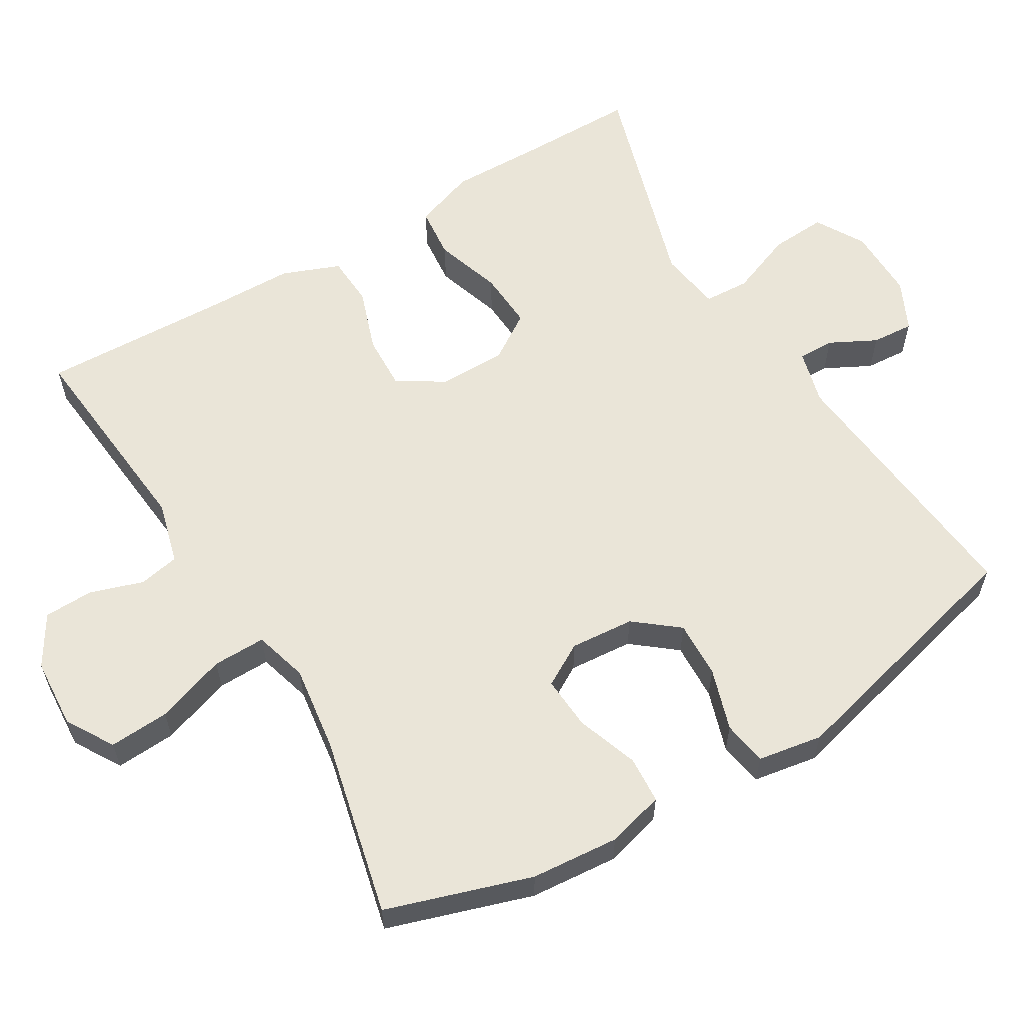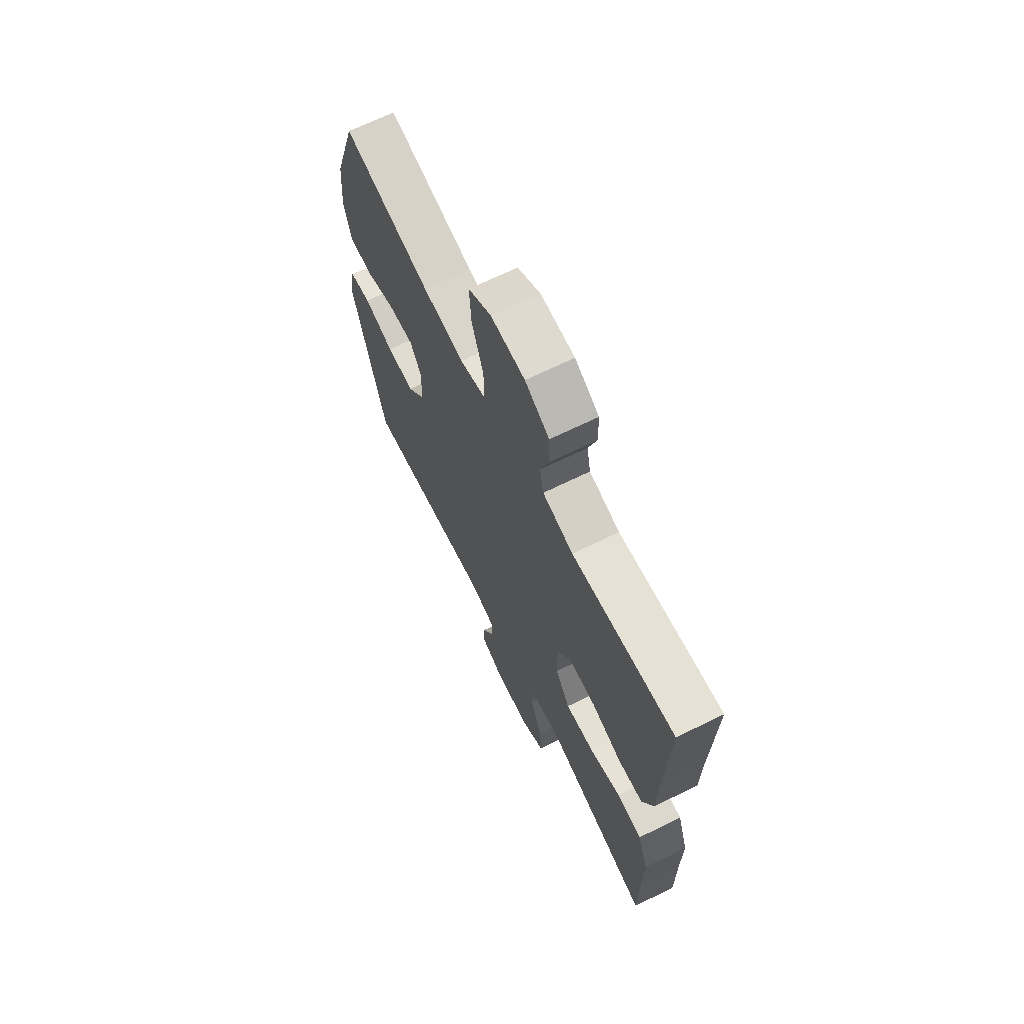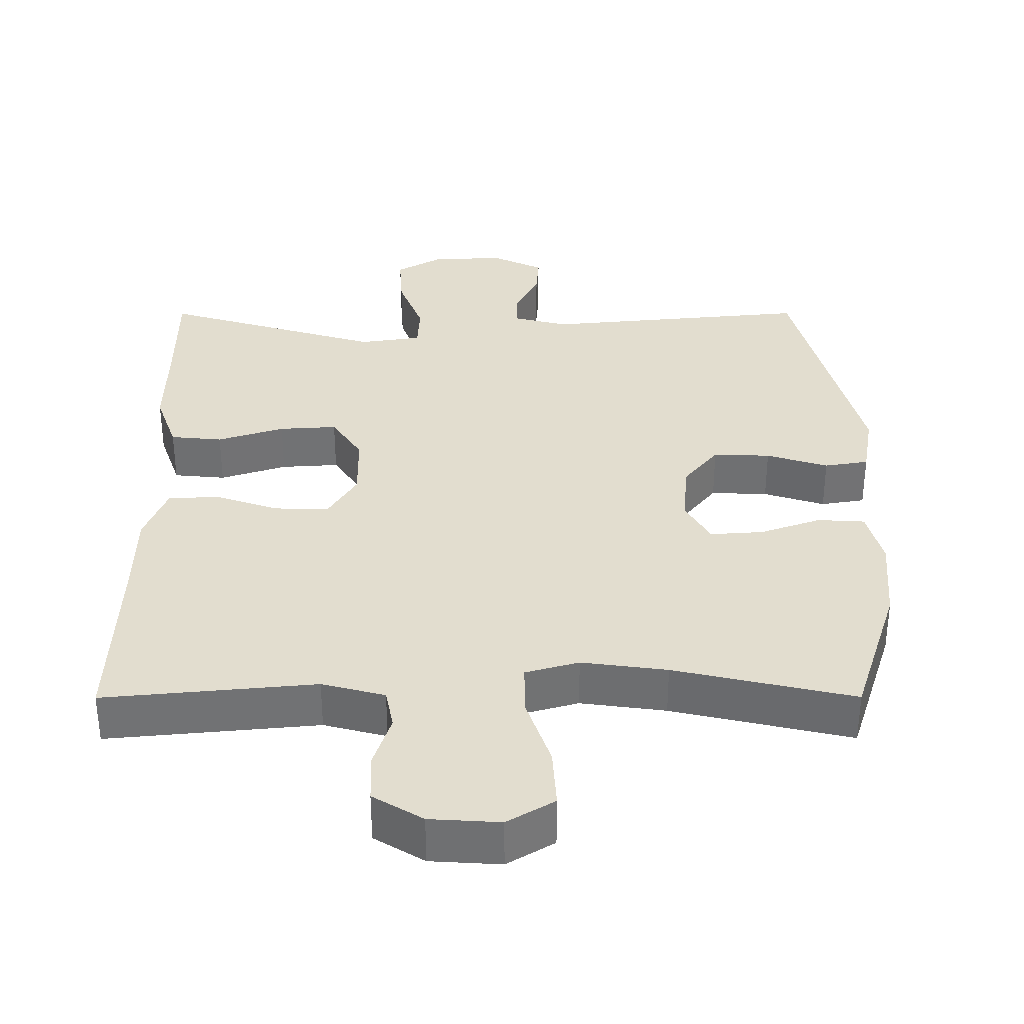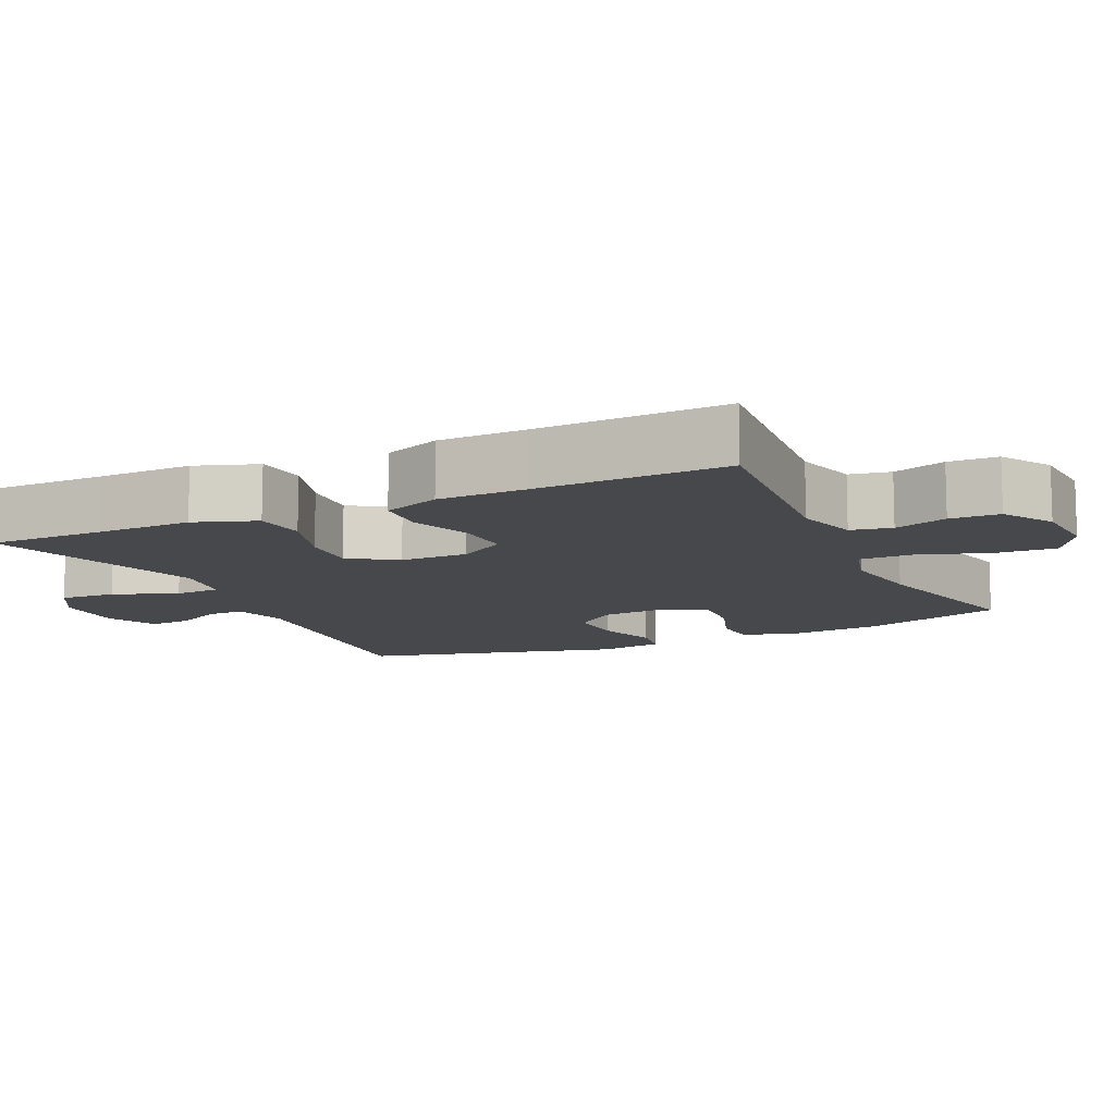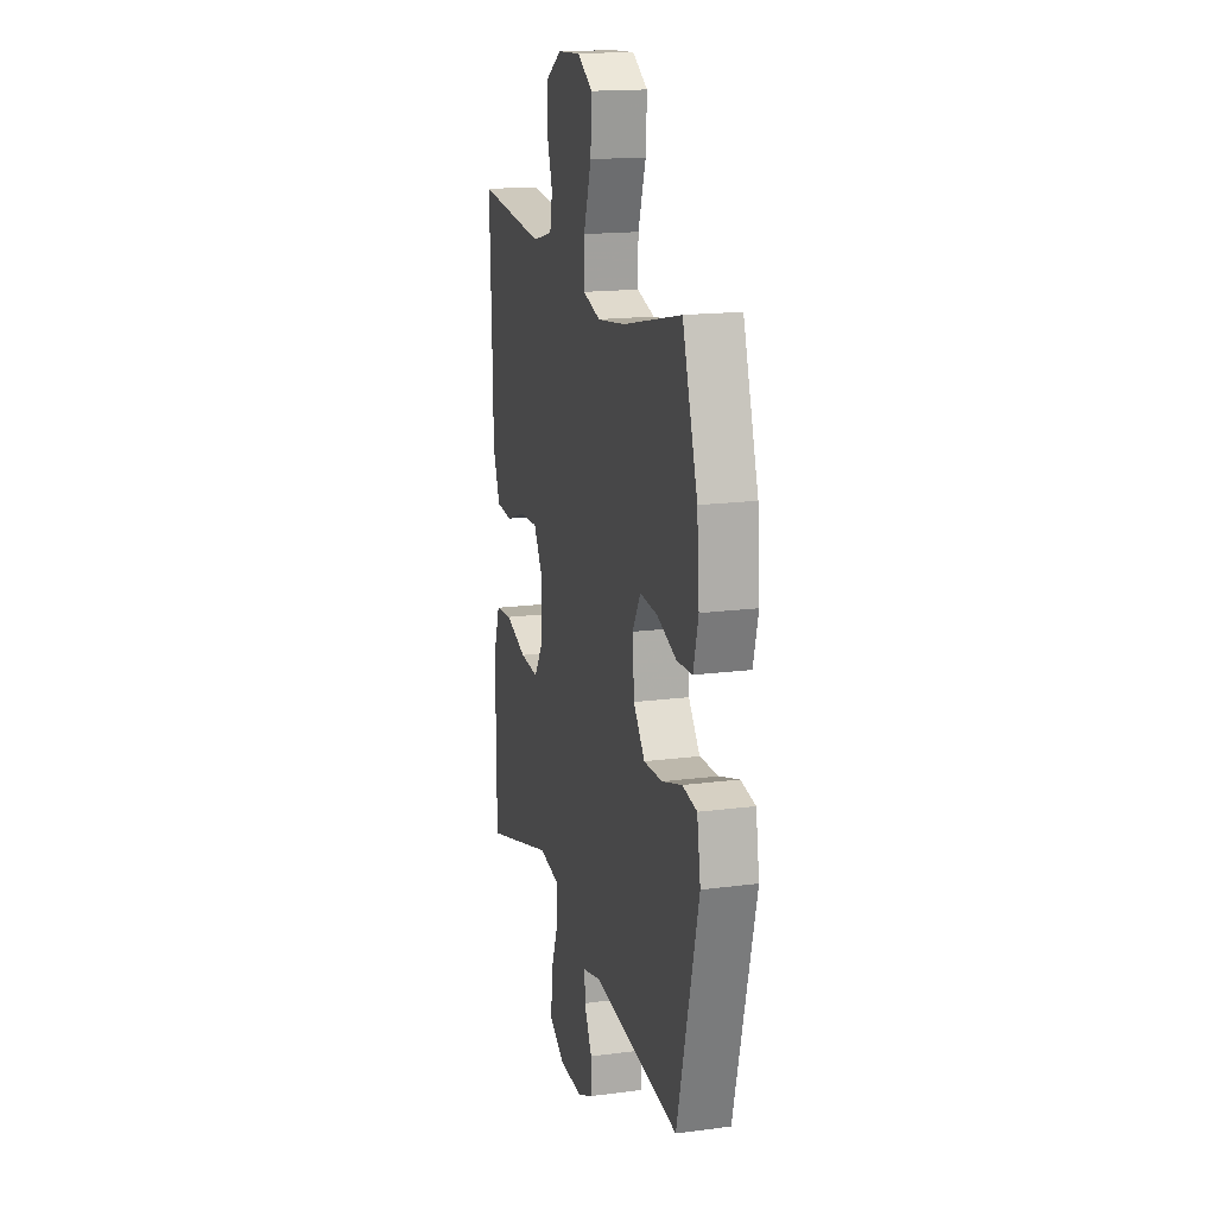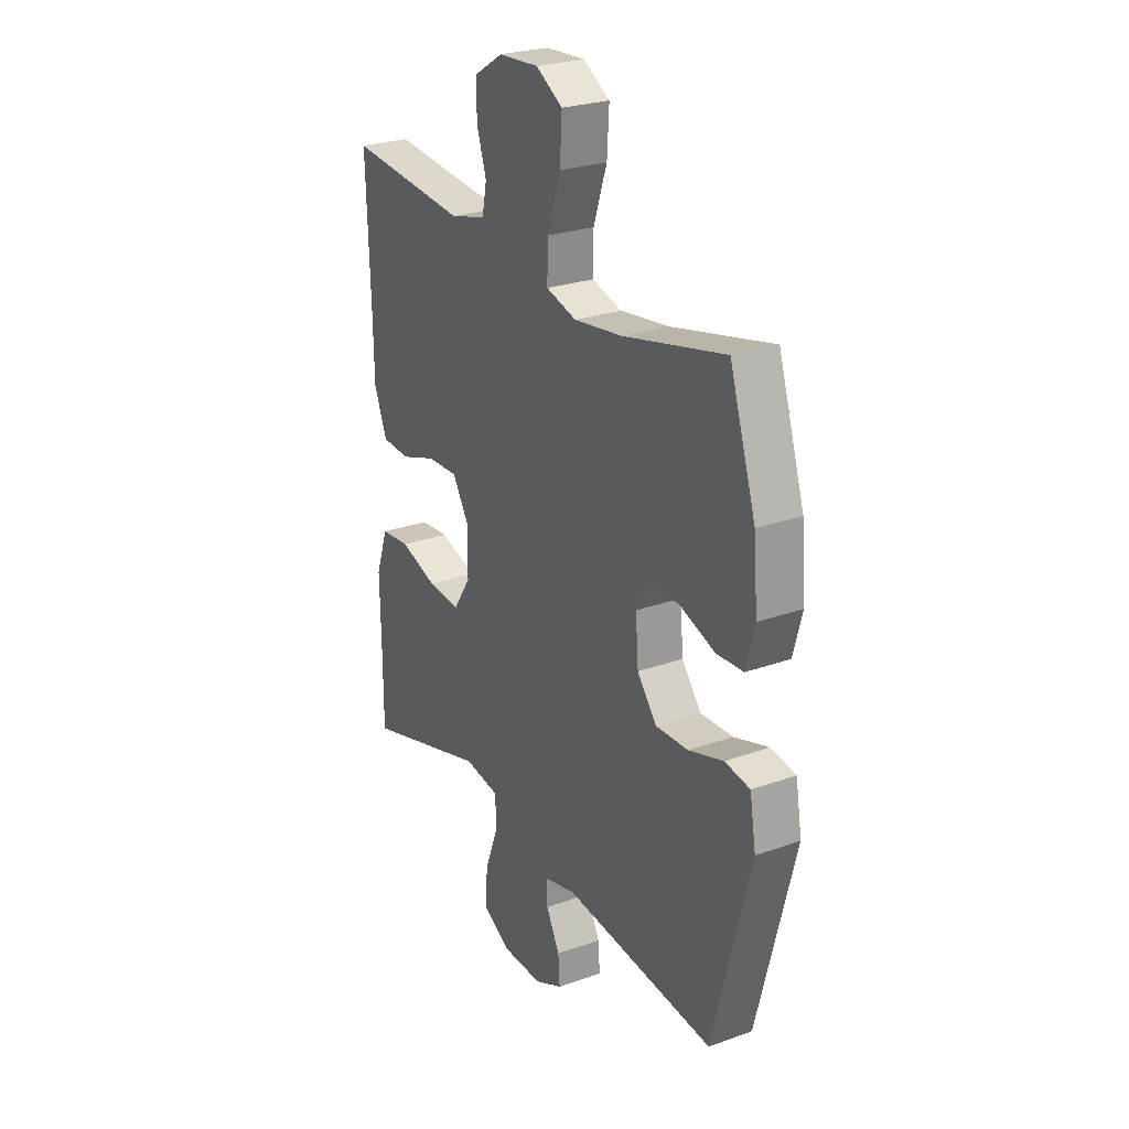
<metadata>
{"format":"obj","ext":"obj","renderer":"f3d","projection":"perspective","resolution":1024,"background":"white","views":[{"elev":59.6,"azim":59.1,"up":"+Y"},{"elev":67.8,"azim":-116.2,"up":"+Z"},{"elev":34.8,"azim":-0.1,"up":"+Y"},{"elev":-11.2,"azim":-64.9,"up":"+Y"},{"elev":17.1,"azim":75.3,"up":"+Z"},{"elev":25.9,"azim":60.3,"up":"+Z"}]}
</metadata>
<code>
v -0.5 0.07 0.5
v -0.208 0.07 0.472
v -0.121 0.07 0.495
v -0.11 0.07 0.551
v -0.134 0.07 0.624
v -0.132 0.07 0.692
v -0.063 0.07 0.734
v 0.034 0.07 0.74
v 0.099 0.07 0.701
v 0.094 0.07 0.618
v 0.061 0.07 0.521
v 0.06 0.07 0.448
v 0.134 0.07 0.427
v 0.252 0.07 0.443
v 0.5 0.07 0.5
v 0.564 0.07 0.301
v 0.574 0.07 0.18
v 0.553 0.07 0.101
v 0.488 0.07 0.097
v 0.403 0.07 0.127
v 0.33 0.07 0.132
v 0.296 0.07 0.073
v 0.303 0.07 -0.015
v 0.351 0.07 -0.075
v 0.43 0.07 -0.072
v 0.515 0.07 -0.045
v 0.576 0.07 -0.055
v 0.591 0.07 -0.144
v 0.5 0.07 -0.5
v 0.129 0.07 -0.464
v 0.053 0.07 -0.484
v 0.054 0.07 -0.534
v 0.087 0.07 -0.598
v 0.091 0.07 -0.656
v 0.022 0.07 -0.689
v -0.078 0.07 -0.688
v -0.145 0.07 -0.649
v -0.14 0.07 -0.572
v -0.106 0.07 -0.484
v -0.109 0.07 -0.421
v -0.195 0.07 -0.408
v -0.5 0.07 -0.5
v -0.5 0.07 -0.34
v -0.502 0.07 -0.21
v -0.472 0.07 -0.125
v -0.4 0.07 -0.118
v -0.308 0.07 -0.148
v -0.228 0.07 -0.153
v -0.186 0.07 -0.089
v -0.185 0.07 0.004
v -0.225 0.07 0.069
v -0.301 0.07 0.066
v -0.388 0.07 0.036
v -0.458 0.07 0.04
v -0.489 0.07 0.119
v -0.491 0.07 0.24
v -0.5 0 0.5
v -0.208 0 0.472
v -0.121 0 0.495
v -0.11 0 0.551
v -0.134 0 0.624
v -0.132 0 0.692
v -0.063 0 0.734
v 0.034 0 0.74
v 0.099 0 0.701
v 0.094 0 0.618
v 0.061 0 0.521
v 0.06 0 0.448
v 0.134 0 0.427
v 0.252 0 0.443
v 0.5 0 0.5
v 0.564 0 0.301
v 0.574 0 0.18
v 0.553 0 0.101
v 0.488 0 0.097
v 0.403 0 0.127
v 0.33 0 0.132
v 0.296 0 0.073
v 0.303 0 -0.015
v 0.351 0 -0.075
v 0.43 0 -0.072
v 0.515 0 -0.045
v 0.576 0 -0.055
v 0.591 0 -0.144
v 0.5 0 -0.5
v 0.129 0 -0.464
v 0.053 0 -0.484
v 0.054 0 -0.534
v 0.087 0 -0.598
v 0.091 0 -0.656
v 0.022 0 -0.689
v -0.078 0 -0.688
v -0.145 0 -0.649
v -0.14 0 -0.572
v -0.106 0 -0.484
v -0.109 0 -0.421
v -0.195 0 -0.408
v -0.5 0 -0.5
v -0.5 0 -0.34
v -0.502 0 -0.21
v -0.472 0 -0.125
v -0.4 0 -0.118
v -0.308 0 -0.148
v -0.228 0 -0.153
v -0.186 0 -0.089
v -0.185 0 0.004
v -0.225 0 0.069
v -0.301 0 0.066
v -0.388 0 0.036
v -0.458 0 0.04
v -0.489 0 0.119
v -0.491 0 0.24
f 53 54 55 56
f 52 53 56 1
f 51 52 1 2
f 50 51 2 3
f 49 50 3 4
f 44 45 46 47
f 43 44 47 48
f 41 42 43 48
f 40 41 48 49
f 36 37 38 39
f 36 39 40
f 35 36 40
f 32 33 34 35
f 31 32 35 40
f 30 31 40 49
f 25 26 27 28
f 24 25 28 29
f 23 24 29 30
f 17 18 19 20
f 17 20 21
f 14 15 16 17
f 13 14 17 21
f 12 13 21 22
f 8 9 10 11
f 8 11 12
f 7 8 12
f 4 5 6 7
f 4 7 12
f 22 23 30 49
f 4 12 22 49
f 112 111 110 109
f 57 112 109 108
f 58 57 108 107
f 59 58 107 106
f 60 59 106 105
f 103 102 101 100
f 104 103 100 99
f 104 99 98 97
f 105 104 97 96
f 95 94 93 92
f 96 95 92
f 96 92 91
f 91 90 89 88
f 96 91 88 87
f 105 96 87 86
f 84 83 82 81
f 85 84 81 80
f 86 85 80 79
f 76 75 74 73
f 77 76 73
f 73 72 71 70
f 77 73 70 69
f 78 77 69 68
f 67 66 65 64
f 68 67 64
f 68 64 63
f 63 62 61 60
f 68 63 60
f 105 86 79 78
f 105 78 68 60
f 1 57 58 2
f 2 58 59 3
f 3 59 60 4
f 4 60 61 5
f 5 61 62 6
f 6 62 63 7
f 7 63 64 8
f 8 64 65 9
f 9 65 66 10
f 10 66 67 11
f 11 67 68 12
f 12 68 69 13
f 13 69 70 14
f 14 70 71 15
f 15 71 72 16
f 16 72 73 17
f 17 73 74 18
f 18 74 75 19
f 19 75 76 20
f 20 76 77 21
f 21 77 78 22
f 22 78 79 23
f 23 79 80 24
f 24 80 81 25
f 25 81 82 26
f 26 82 83 27
f 27 83 84 28
f 28 84 85 29
f 29 85 86 30
f 30 86 87 31
f 31 87 88 32
f 32 88 89 33
f 33 89 90 34
f 34 90 91 35
f 35 91 92 36
f 36 92 93 37
f 37 93 94 38
f 38 94 95 39
f 39 95 96 40
f 40 96 97 41
f 41 97 98 42
f 42 98 99 43
f 43 99 100 44
f 44 100 101 45
f 45 101 102 46
f 46 102 103 47
f 47 103 104 48
f 48 104 105 49
f 49 105 106 50
f 50 106 107 51
f 51 107 108 52
f 52 108 109 53
f 53 109 110 54
f 54 110 111 55
f 55 111 112 56
f 56 112 57 1

</code>
